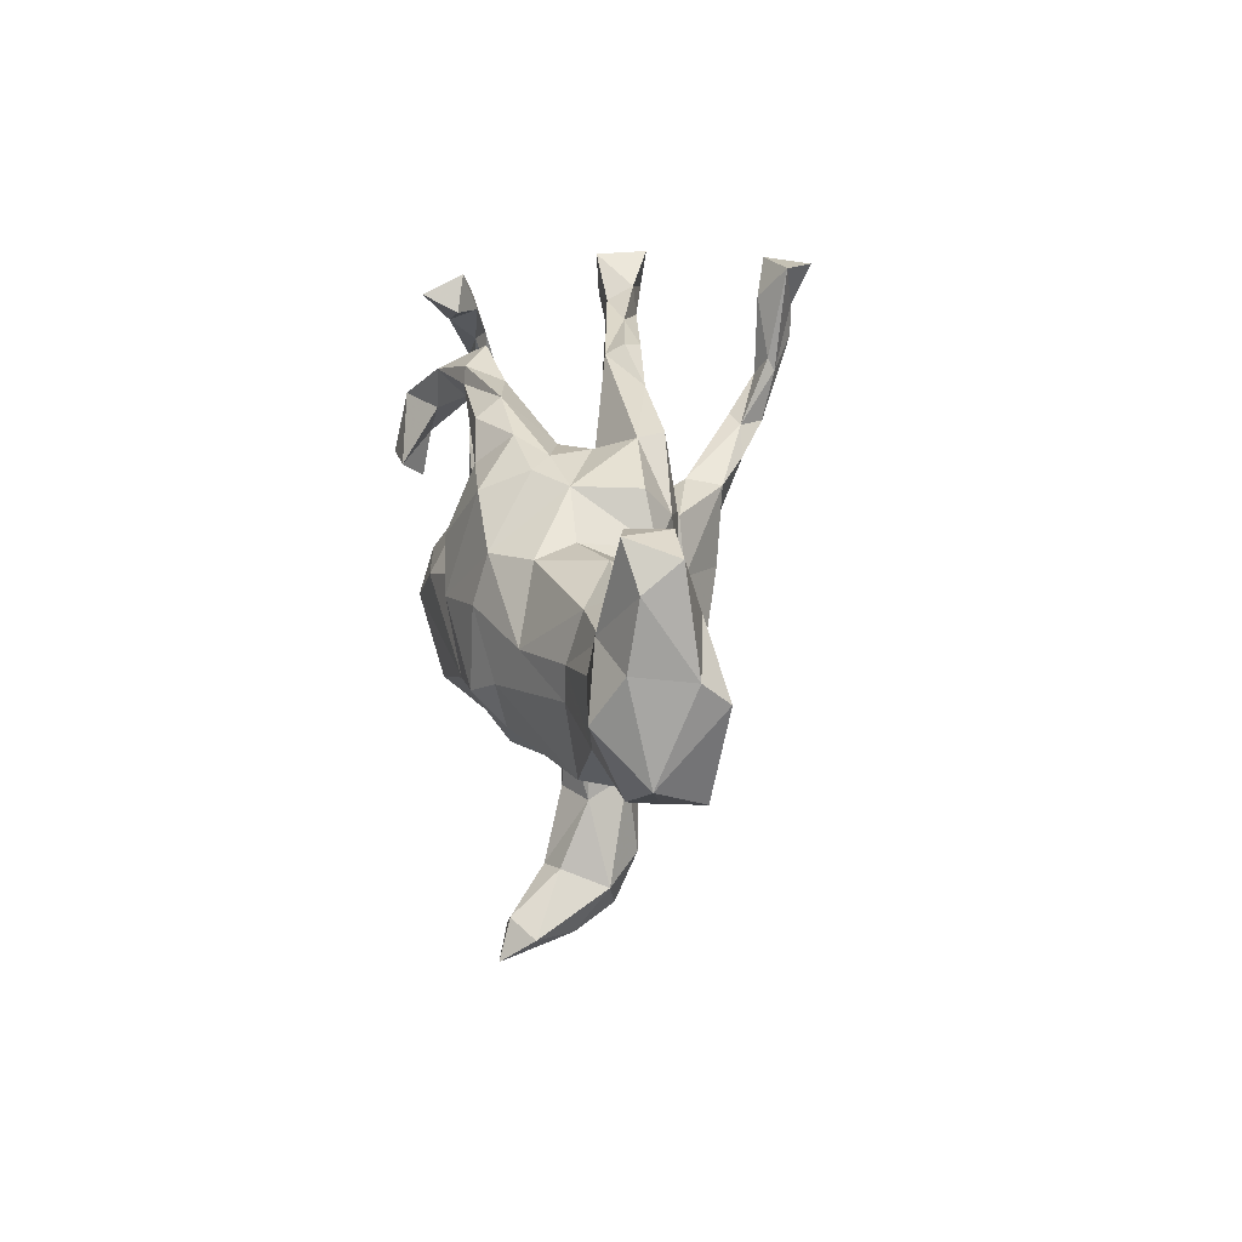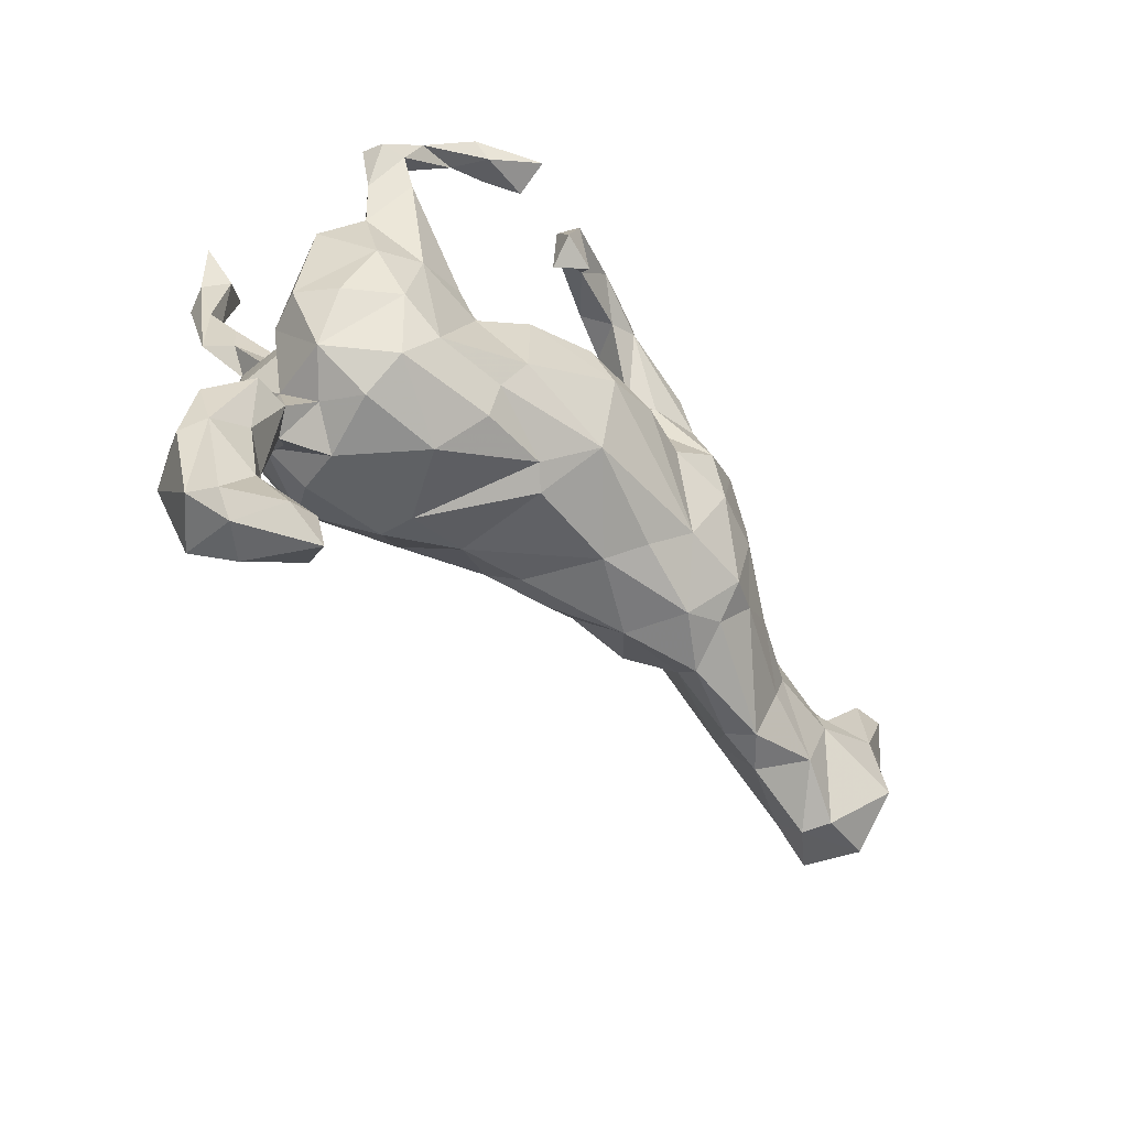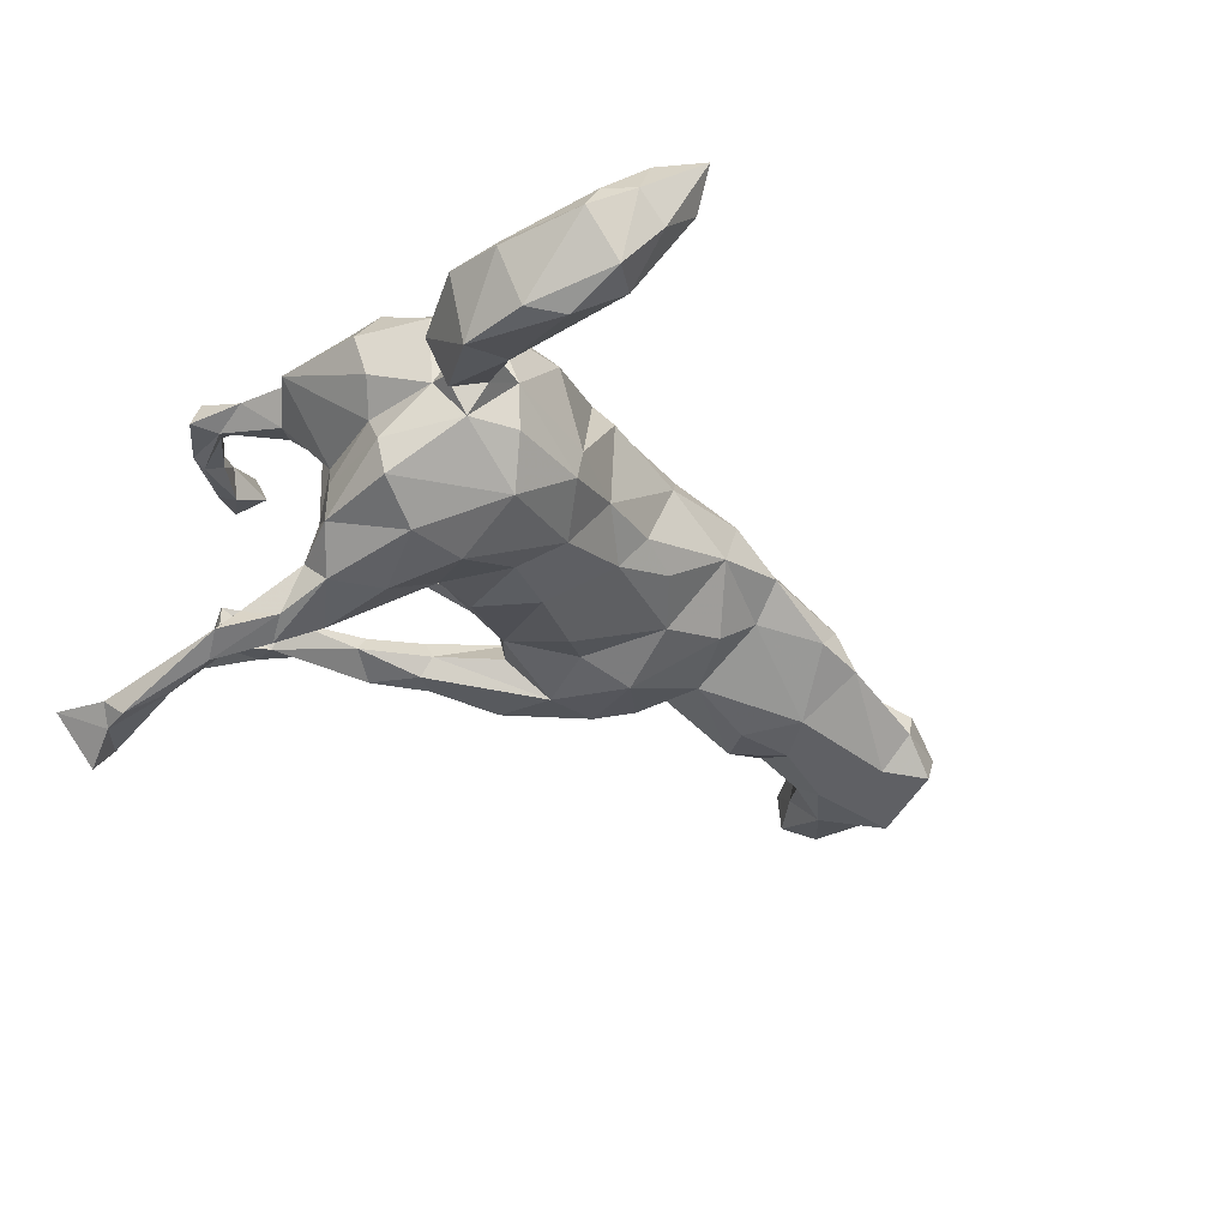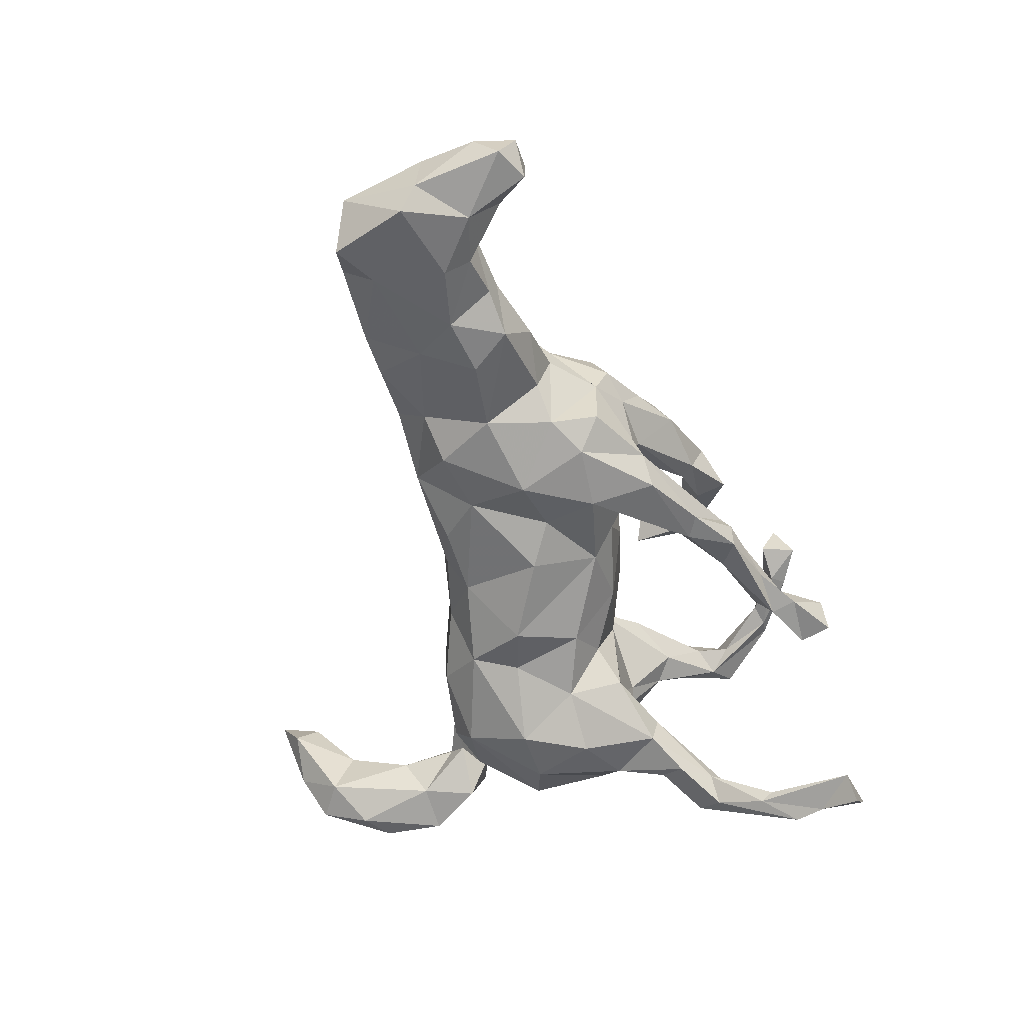
<metadata>
{"format":"obj","ext":"obj","renderer":"f3d","projection":"perspective","resolution":1024,"background":"white","views":[{"elev":1.8,"azim":87.3,"up":"+Y"},{"elev":-49.7,"azim":-43.2,"up":"+Y"},{"elev":-34.5,"azim":-53.8,"up":"+Z"},{"elev":-57.2,"azim":99.1,"up":"+Z"}]}
</metadata>
<code>
v 0.8867 0.0581 -0.09603
v 0.871 0.08512 -0.02147
v 0.8892 0.0148 -0.04368
v 0.7994 -0.03476 0.006061
v 0.8612 -0.08077 -0.02921
v 0.8302 0.09403 -0.08818
v 0.8214 0.09435 -0.02691
v 0.8578 -0.08942 -0.1181
v 0.8318 -0.117 -0.1575
v 0.823 -0.1422 0.01521
v 0.7872 -0.008983 -0.1249
v 0.8247 -0.2223 -0.06276
v 0.7816 0.04436 -0.0706
v 0.7636 -0.2432 -0.1348
v 0.6956 -0.06608 -0.1361
v 0.7001 -0.1904 -0.1325
v 0.7219 -0.2433 -0.03474
v 0.6979 -0.02192 -0.1076
v 0.6758 -0.04377 -0.005444
v 0.6749 -0.08998 0.01137
v 0.6998 -0.2481 -0.07934
v 0.7203 -0.01752 -0.01938
v 0.6208 -0.001558 -0.07733
v 0.6099 0.009814 -0.03365
v 0.5858 -0.07595 -0.1165
v 0.5434 -0.2417 -0.03544
v 0.5448 0.01472 -0.1004
v 0.6373 -0.1848 0.00405
v 0.5686 -0.008961 0.01184
v 0.5297 -0.1314 0.03555
v 0.55 -0.08189 0.03473
v 0.5029 0.05382 -0.02454
v 0.4042 0.05125 -0.04744
v 0.4891 -0.04767 -0.1138
v 0.5301 -0.1414 -0.1021
v 0.4115 0.07662 0.01605
v 0.446 -0.06554 0.09446
v 0.426 0.05326 0.07382
v 0.372 0.06288 0.1358
v 0.4931 -0.2363 0.01714
v 0.3506 0.06855 -0.09652
v 0.3351 -0.2237 0.04016
v 0.3411 0.1764 0.07567
v 0.4597 -0.2313 -0.0191
v 0.3437 0.1539 0.02291
v 0.3406 0.1511 -0.08023
v 0.3532 -0.1697 -0.0155
v 0.3265 0.1485 0.1495
v 0.2372 -0.001438 -0.1336
v 0.3504 -0.008794 0.1568
v 0.3746 -0.1161 0.1263
v 0.2409 0.2245 -0.07481
v 0.3149 -0.1276 0.1598
v 0.3617 -0.0483 -0.08761
v 0.2386 0.1878 0.154
v 0.2938 0.1151 -0.1204
v 0.2893 0.1976 0.04958
v 0.2688 0.2274 0.09974
v 0.3208 -0.1776 0.1102
v 0.2853 -0.144 -0.06974
v 0.1951 0.2837 0.1168
v 0.254 -0.2032 0.1046
v 0.2214 0.209 -0.01231
v 0.1996 0.2164 0.03698
v 0.1884 0.1213 -0.135
v 0.2118 0.2529 0.1531
v 0.2069 -0.2108 0.01223
v 0.04837 0.3549 -0.03716
v 0.2572 0.001597 0.1957
v 0.2331 0.08632 0.1965
v 0.1567 0.1837 0.1489
v 0.1993 0.2343 -0.1164
v 0.1639 0.1935 0.04879
v 0.1669 0.1861 -0.01556
v 0.1244 0.1655 -0.07399
v 0.1553 0.0318 0.1909
v 0.0898 0.3072 0.1705
v 0.1027 0.3053 -0.0933
v 0.08916 0.3124 0.1107
v 0.1905 -0.1065 -0.08722
v 0.08398 0.3348 0.1688
v 0.1367 -0.1656 0.1396
v 0.1456 0.02888 -0.1113
v 0.06014 0.2883 -0.09475
v 0.06127 0.2816 -0.03206
v 0.1418 0.1279 0.1394
v 0.07533 0.1596 0.1104
v 0.05143 0.3697 -0.06635
v 0.06845 0.03002 0.2217
v 0.1222 0.1942 0.121
v 0.1104 -0.1678 -0.05679
v 0.07022 0.2903 0.1053
v 0.0695 -0.006858 -0.1378
v 0.04133 0.2922 0.169
v 0.08024 0.1452 -0.0542
v 0.007934 -0.1459 -0.08878
v 0.01776 0.3699 0.1385
v 0.0601 0.2642 -0.06452
v 0.03568 -0.1808 -0.03513
v -0.01246 0.3447 -0.03699
v 0.01221 0.1555 0.02819
v 0.2002 -0.1159 0.1738
v 0.003105 0.3156 0.1332
v -0.03134 0.3449 -0.06599
v -0.0269 -0.00107 0.2395
v -0.01385 0.3365 0.2115
v -0.1449 0.2905 0.2352
v 0.02794 0.3704 -0.09088
v -0.06847 -0.06074 -0.1628
v 0.04759 0.1077 -0.1027
v -0.0661 0.1281 -0.06215
v -0.06372 0.4146 -0.07086
v 0.06002 0.1342 0.1672
v 0.09095 -0.1919 0.08722
v -0.1253 0.4497 -0.04752
v -0.1253 0.4717 -0.08776
v -0.1328 0.2485 0.2244
v -0.1033 0.04857 -0.1458
v -0.0701 0.2809 0.213
v -0.1394 0.3971 -0.04955
v -0.2088 0.479 -0.1036
v -0.1762 0.5261 -0.03306
v -0.1194 0.3063 0.2607
v -0.1813 0.5315 -0.111
v -0.05534 0.06929 0.2191
v -0.1243 0.14 0.09109
v -0.1399 0.429 -0.09335
v -0.1054 0.1957 0.2673
v -0.06499 -0.1925 0.1162
v -0.2346 0.4441 0.1534
v -0.2176 0.4701 -0.03826
v -0.1513 -0.07349 -0.1515
v -0.1781 0.4336 0.1831
v -0.162 0.2179 0.2808
v -0.1798 0.4619 0.2378
v -0.02088 -0.1256 0.2031
v -0.1693 0.08292 -0.1001
v -0.1865 0.4947 0.175
v -0.0939 -0.1703 0.1446
v -0.1545 0.1808 0.2369
v -0.07838 -0.1944 -0.04316
v -0.133 -0.1569 -0.1312
v -0.1573 0.073 0.1903
v -0.1877 -0.2248 -0.02918
v -0.2076 0.1186 -0.1653
v -0.3359 0.4167 0.1408
v -0.2129 0.02151 -0.1748
v -0.2862 0.4651 0.1914
v -0.1771 -0.06641 0.208
v -0.2518 0.4685 0.1597
v -0.3056 0.4032 0.1565
v -0.2422 0.02998 0.1609
v -0.2612 0.43 0.1979
v -0.2103 0.1119 0.01595
v -0.2316 0.08992 0.1024
v -0.2046 -0.1184 0.1805
v -0.3007 0.1136 -0.07514
v -0.2933 0.1675 -0.2409
v -0.2789 -0.07983 -0.2132
v -0.2009 -0.2243 -0.08486
v -0.349 0.5223 -0.3512
v -0.3787 0.5329 -0.3933
v -0.2844 0.1573 0.1279
v -0.268 0.08385 0.1538
v -0.3736 0.2687 -0.2775
v -0.3727 0.3823 0.1672
v -0.3552 0.2117 0.09072
v -0.4467 0.5507 -0.3219
v -0.306 0.03658 -0.2323
v -0.4144 0.4694 -0.3643
v -0.3028 0.1788 -0.1818
v -0.3473 0.2148 -0.2778
v -0.3653 -0.1603 0.1495
v -0.4014 0.3589 -0.3358
v -0.3608 0.4177 0.1479
v -0.3927 0.3792 -0.3238
v -0.2068 -0.1738 0.1591
v -0.3988 0.481 -0.3072
v -0.403 0.3164 0.1619
v -0.3844 0.3327 0.1323
v -0.4093 0.2773 -0.3159
v -0.3205 -0.107 0.1771
v -0.3619 0.132 0.01324
v -0.2487 -0.2259 0.09017
v -0.3747 0.1779 -0.2565
v -0.4011 0.2885 -0.2605
v -0.3755 0.1374 -0.1868
v -0.433 0.4205 -0.3648
v -0.3777 0.2756 0.1287
v -0.373 0.09261 -0.2298
v -0.3639 0.1248 -0.1137
v -0.4055 0.2299 -0.2485
v -0.4184 0.3003 0.1041
v -0.3877 0.2407 0.1684
v -0.4396 0.4566 -0.3342
v -0.4277 0.3569 -0.305
v -0.4517 0.333 0.117
v -0.3544 0.06208 0.1682
v -0.4387 0.2405 -0.2922
v -0.3854 0.0916 -0.04002
v -0.3871 -0.05974 0.1732
v -0.3525 -0.2344 -0.01451
v -0.4421 0.3226 0.1543
v -0.3002 -0.1903 -0.1614
v -0.4302 0.03375 0.153
v -0.4315 0.1536 0.1182
v -0.4377 0.2403 0.1224
v -0.4155 -0.1936 -0.09541
v -0.3756 -0.2071 0.08591
v -0.4446 -0.03535 -0.04798
v -0.3407 -0.2288 -0.08927
v -0.3995 0.1856 0.07314
v -0.3729 -0.06426 -0.211
v -0.4254 0.05449 -0.1753
v -0.4168 0.06072 -0.103
v -0.4122 -0.2285 -0.04997
v -0.4106 -0.1942 0.02257
v -0.4513 -0.07893 -0.1673
v -0.4526 -0.1836 -0.04329
v -0.4655 -0.07406 -0.1104
v -0.4428 -0.15 -0.03291
v -0.4596 -0.1529 0.07338
v -0.4366 -0.2562 -0.0279
v -0.4858 -0.06273 -0.003244
v -0.4558 -0.2306 0.007371
v -0.4877 0.1056 0.07479
v -0.4641 -0.0637 0.1195
v -0.489 -0.2211 -0.1063
v -0.5047 -0.05138 0.05942
v -0.4179 -0.5871 0.05821
v -0.4558 -0.3564 -0.02979
v -0.4593 -0.505 -0.06639
v -0.4623 -0.4724 0.01742
v -0.4393 -0.6255 0.1202
v -0.4418 -0.5504 0.1015
v -0.4749 -0.3154 -0.09635
v -0.516 -0.1981 -0.02558
v -0.5085 -0.3357 0.0132
v -0.5179 -0.4495 -0.1159
v -0.512 -0.2247 0.01536
v -0.4906 -0.5641 0.1055
v -0.483 -0.5812 -0.007114
v -0.5543 -0.3016 -0.1178
v -0.5227 -0.5368 -0.07625
v -0.5079 -0.4681 0.0432
v -0.5302 -0.5726 0.0328
v -0.5756 -0.3716 0.01139
v -0.5803 -0.5212 -0.006874
v -0.586 -0.2975 -0.008877
v -0.5571 -0.5273 0.03587
v -0.5639 -0.4075 -0.1112
v -0.6007 -0.391 -0.02344
f 125 113 143
f 69 76 102
f 119 106 123
f 55 66 77
f 128 140 117
f 117 140 107
f 70 55 71
f 89 113 125
f 69 48 70
f 76 113 89
f 105 89 125
f 105 125 143
f 105 143 149
f 69 70 76
f 102 76 89
f 102 89 105
f 136 105 149
f 136 102 105
f 133 138 135
f 119 123 128
f 123 134 128
f 134 123 107
f 117 119 128
f 134 107 140
f 128 134 140
f 118 147 137
f 111 110 118
f 83 93 110
f 65 56 49
f 46 41 56
f 200 191 215
f 154 145 157
f 145 171 157
f 137 145 154
f 111 118 137
f 72 56 65
f 52 56 72
f 191 214 215
f 157 171 191
f 72 65 84
f 239 244 251
f 239 232 244
f 243 239 251
f 236 239 243
f 236 232 239
f 228 236 243
f 204 211 208
f 137 147 145
f 142 160 204
f 109 142 132
f 218 204 208
f 159 142 204
f 159 132 142
f 213 204 218
f 118 109 132
f 214 218 220
f 213 218 214
f 147 132 159
f 118 132 147
f 191 187 214
f 145 147 158
f 191 171 187
f 159 204 213
f 169 159 213
f 169 147 159
f 190 213 214
f 190 169 213
f 158 169 190
f 147 169 158
f 187 190 214
f 185 190 187
f 185 172 190
f 145 158 171
f 187 171 192
f 95 110 111
f 75 110 95
f 74 75 95
f 65 75 98
f 59 51 53
f 150 130 146
f 150 146 175
f 103 94 119
f 51 50 53
f 139 136 156
f 136 149 156
f 139 156 177
f 156 182 177
f 177 182 173
f 62 53 102
f 82 102 136
f 129 136 139
f 138 133 130
f 135 138 148
f 138 130 150
f 148 138 150
f 153 135 148
f 148 150 175
f 148 175 166
f 153 133 135
f 130 133 153
f 130 153 151
f 153 148 166
f 153 166 151
f 179 151 166
f 81 97 106
f 106 97 107
f 106 107 123
f 94 77 106
f 77 81 106
f 94 106 119
f 107 97 103
f 107 103 117
f 103 119 117
f 75 65 110
f 75 74 98
f 219 228 237
f 84 65 98
f 98 85 104
f 108 78 84
f 52 78 68
f 52 68 74
f 52 72 78
f 120 104 100
f 108 84 104
f 84 98 104
f 78 108 88
f 68 78 88
f 127 104 120
f 116 112 127
f 112 116 115
f 108 104 127
f 112 108 127
f 88 108 112
f 68 88 112
f 121 127 131
f 120 131 127
f 116 127 121
f 124 121 131
f 122 124 131
f 124 116 121
f 122 116 124
f 244 246 248
f 242 246 244
f 52 46 56
f 78 72 84
f 219 216 228
f 208 219 221
f 208 216 219
f 208 202 216
f 202 223 216
f 211 202 208
f 142 96 141
f 96 142 109
f 93 80 96
f 80 91 96
f 49 60 80
f 54 60 49
f 27 25 34
f 23 25 27
f 23 18 25
f 11 15 18
f 1 8 11
f 208 221 220
f 93 96 109
f 83 49 80
f 41 54 49
f 27 34 54
f 221 210 220
f 109 118 110
f 110 93 109
f 83 80 93
f 65 49 83
f 49 56 41
f 210 215 220
f 220 215 214
f 218 208 220
f 172 158 190
f 185 192 199
f 187 192 185
f 100 115 120
f 87 74 95
f 245 238 247
f 17 12 10
f 233 231 245
f 245 247 250
f 248 247 252
f 250 247 248
f 12 17 21
f 235 233 245
f 235 245 241
f 250 241 245
f 230 233 235
f 234 241 246
f 241 250 246
f 246 250 248
f 230 234 242
f 242 234 246
f 115 116 122
f 120 115 131
f 115 122 131
f 68 115 100
f 68 112 115
f 85 68 100
f 85 100 104
f 52 74 63
f 74 68 85
f 74 85 98
f 183 200 212
f 200 226 212
f 45 46 52
f 45 52 63
f 57 45 63
f 64 57 63
f 74 64 63
f 64 74 73
f 73 74 87
f 87 95 101
f 101 95 111
f 158 172 165
f 171 158 165
f 192 196 199
f 192 186 196
f 171 186 192
f 171 165 186
f 165 172 181
f 186 165 196
f 178 168 195
f 178 161 168
f 161 162 168
f 181 172 185
f 185 199 181
f 181 199 188
f 174 181 188
f 165 176 196
f 165 181 174
f 176 165 174
f 196 195 199
f 195 188 199
f 196 176 178
f 196 178 195
f 170 188 195
f 170 174 188
f 161 176 174
f 176 161 178
f 170 161 174
f 168 170 195
f 162 170 168
f 162 161 170
f 164 163 194
f 92 90 94
f 90 77 94
f 71 55 77
f 66 61 77
f 66 58 61
f 194 189 179
f 92 94 103
f 97 79 103
f 79 92 103
f 81 79 97
f 61 79 81
f 77 61 81
f 207 203 197
f 194 179 207
f 179 203 207
f 180 179 189
f 180 189 193
f 166 197 203
f 179 166 203
f 175 193 197
f 175 197 166
f 175 146 193
f 146 180 193
f 180 151 179
f 151 180 146
f 130 151 146
f 234 235 241
f 102 82 62
f 62 59 53
f 40 51 59
f 40 30 51
f 184 173 209
f 62 82 114
f 61 64 79
f 163 167 189
f 42 59 62
f 40 59 42
f 53 69 102
f 12 5 10
f 17 10 20
f 17 20 28
f 212 167 183
f 139 184 144
f 184 209 202
f 10 5 4
f 10 4 20
f 28 20 31
f 28 31 30
f 47 42 67
f 67 42 62
f 62 114 67
f 42 44 40
f 230 235 234
f 193 189 167
f 193 167 212
f 193 212 207
f 197 193 207
f 58 57 61
f 79 64 92
f 92 64 73
f 92 73 90
f 167 155 183
f 156 149 182
f 53 50 69
f 50 39 69
f 227 201 205
f 182 198 201
f 152 198 182
f 149 152 182
f 149 143 152
f 76 86 113
f 70 86 76
f 39 48 69
f 198 205 201
f 198 152 164
f 143 155 152
f 113 86 87
f 86 70 71
f 70 48 55
f 39 43 48
f 39 45 43
f 205 198 206
f 198 164 194
f 113 126 143
f 87 126 113
f 86 71 87
f 71 90 87
f 55 58 66
f 48 58 55
f 48 43 58
f 198 194 206
f 163 189 194
f 90 71 77
f 206 194 207
f 173 182 201
f 152 155 164
f 139 177 184
f 114 136 129
f 114 82 136
f 51 37 50
f 30 37 51
f 31 37 30
f 173 184 177
f 37 39 50
f 31 29 37
f 37 29 38
f 173 201 222
f 201 227 222
f 38 39 37
f 39 38 45
f 38 36 45
f 227 205 229
f 229 205 226
f 143 126 155
f 205 206 226
f 167 163 155
f 164 155 163
f 155 126 154
f 126 87 101
f 90 73 87
f 43 57 58
f 57 43 45
f 206 212 226
f 61 57 64
f 129 139 144
f 29 32 38
f 26 40 44
f 28 30 40
f 26 28 40
f 210 200 215
f 33 27 54
f 126 111 154
f 111 137 154
f 157 191 183
f 183 191 200
f 200 210 226
f 45 41 46
f 65 83 110
f 41 33 54
f 210 221 224
f 224 222 229
f 2 1 6
f 2 6 7
f 6 1 11
f 6 11 13
f 7 6 13
f 24 23 27
f 24 27 32
f 32 27 33
f 32 33 36
f 224 221 222
f 1 2 3
f 3 8 1
f 13 11 18
f 22 13 18
f 18 23 22
f 22 23 24
f 19 22 24
f 202 217 223
f 217 225 223
f 221 217 222
f 217 221 225
f 225 221 219
f 21 28 26
f 21 17 28
f 247 249 252
f 231 225 238
f 47 44 42
f 35 44 47
f 35 26 44
f 8 5 12
f 240 237 249
f 240 249 247
f 238 240 247
f 129 144 141
f 99 141 96
f 91 67 99
f 96 91 99
f 80 67 91
f 80 60 67
f 60 47 67
f 54 47 60
f 35 47 54
f 8 3 5
f 225 240 238
f 225 237 240
f 225 219 237
f 231 238 245
f 144 184 202
f 141 114 129
f 99 114 141
f 99 67 114
f 20 19 31
f 4 19 20
f 209 173 222
f 217 209 222
f 202 209 217
f 19 29 31
f 19 24 29
f 4 22 19
f 7 13 22
f 4 7 22
f 4 2 7
f 3 4 5
f 3 2 4
f 38 32 36
f 24 32 29
f 222 227 229
f 226 224 229
f 226 210 224
f 154 157 183
f 155 154 183
f 101 111 126
f 36 41 45
f 36 33 41
f 232 230 242
f 233 230 232
f 252 243 251
f 244 248 251
f 232 242 244
f 34 35 54
f 142 141 160
f 237 228 243
f 8 9 11
f 11 9 15
f 9 16 15
f 25 15 16
f 18 15 25
f 34 25 35
f 141 144 160
f 160 144 202
f 211 160 202
f 160 211 204
f 236 216 223
f 228 216 236
f 236 223 231
f 237 243 249
f 249 243 252
f 9 8 12
f 25 16 35
f 16 26 35
f 231 232 236
f 9 12 14
f 9 14 16
f 14 21 16
f 16 21 26
f 251 248 252
f 14 12 21
f 231 233 232
f 207 212 206
f 231 223 225

</code>
